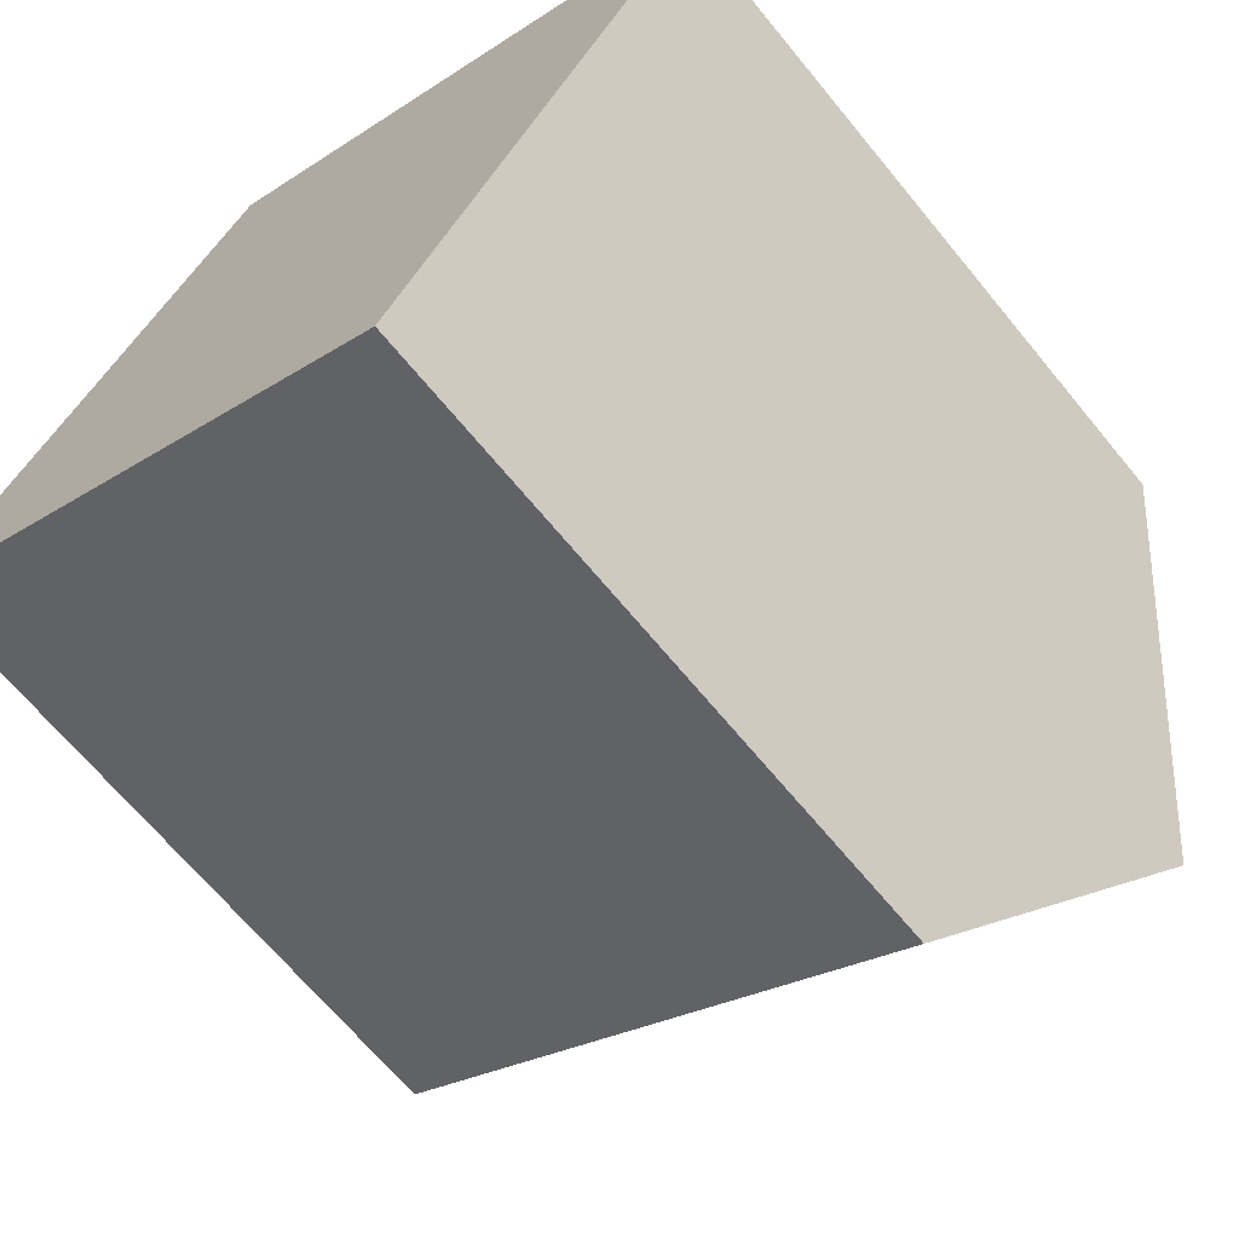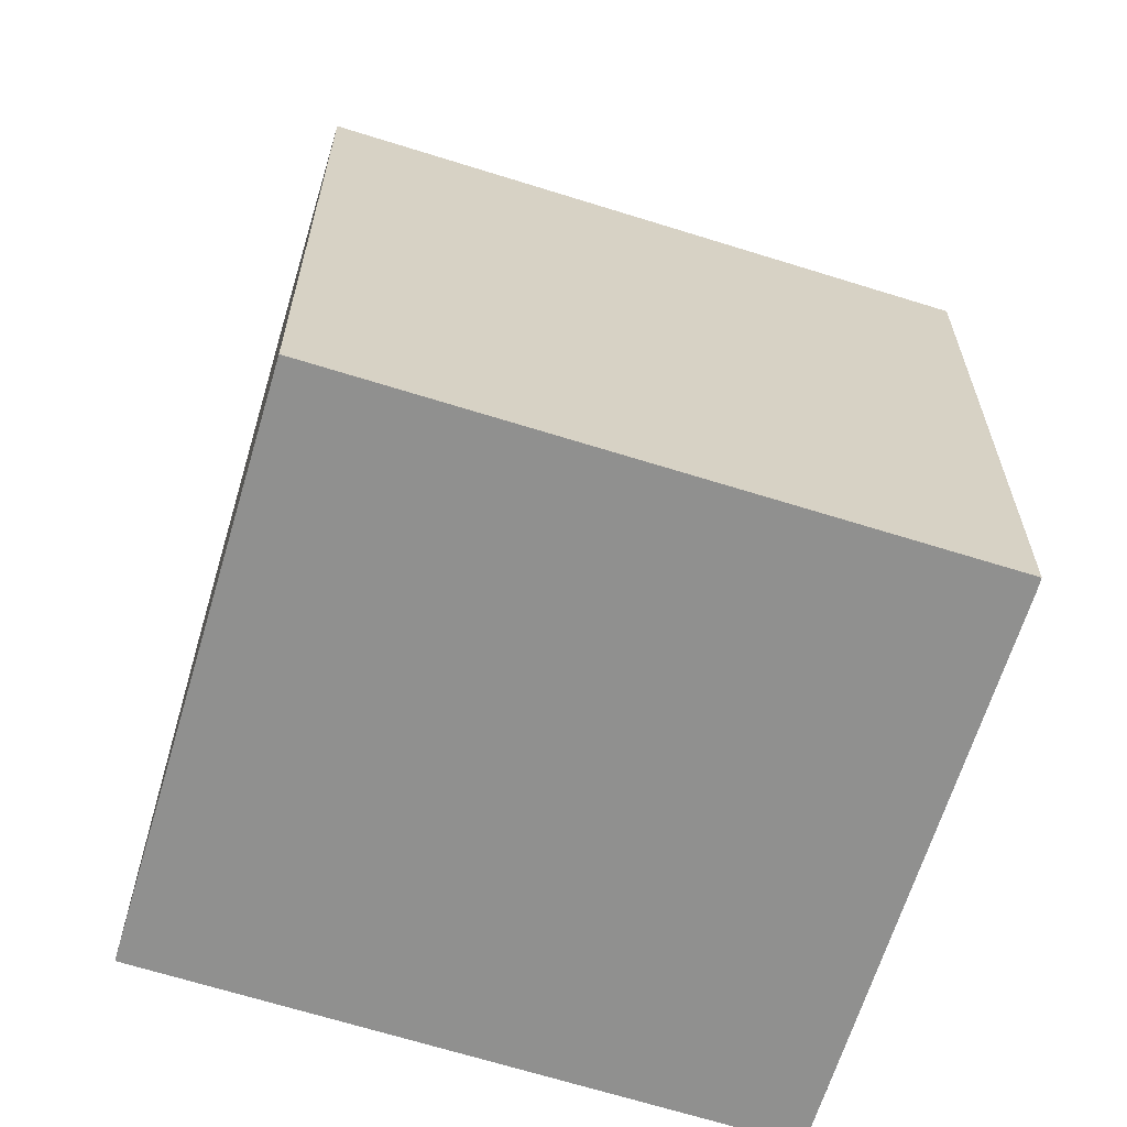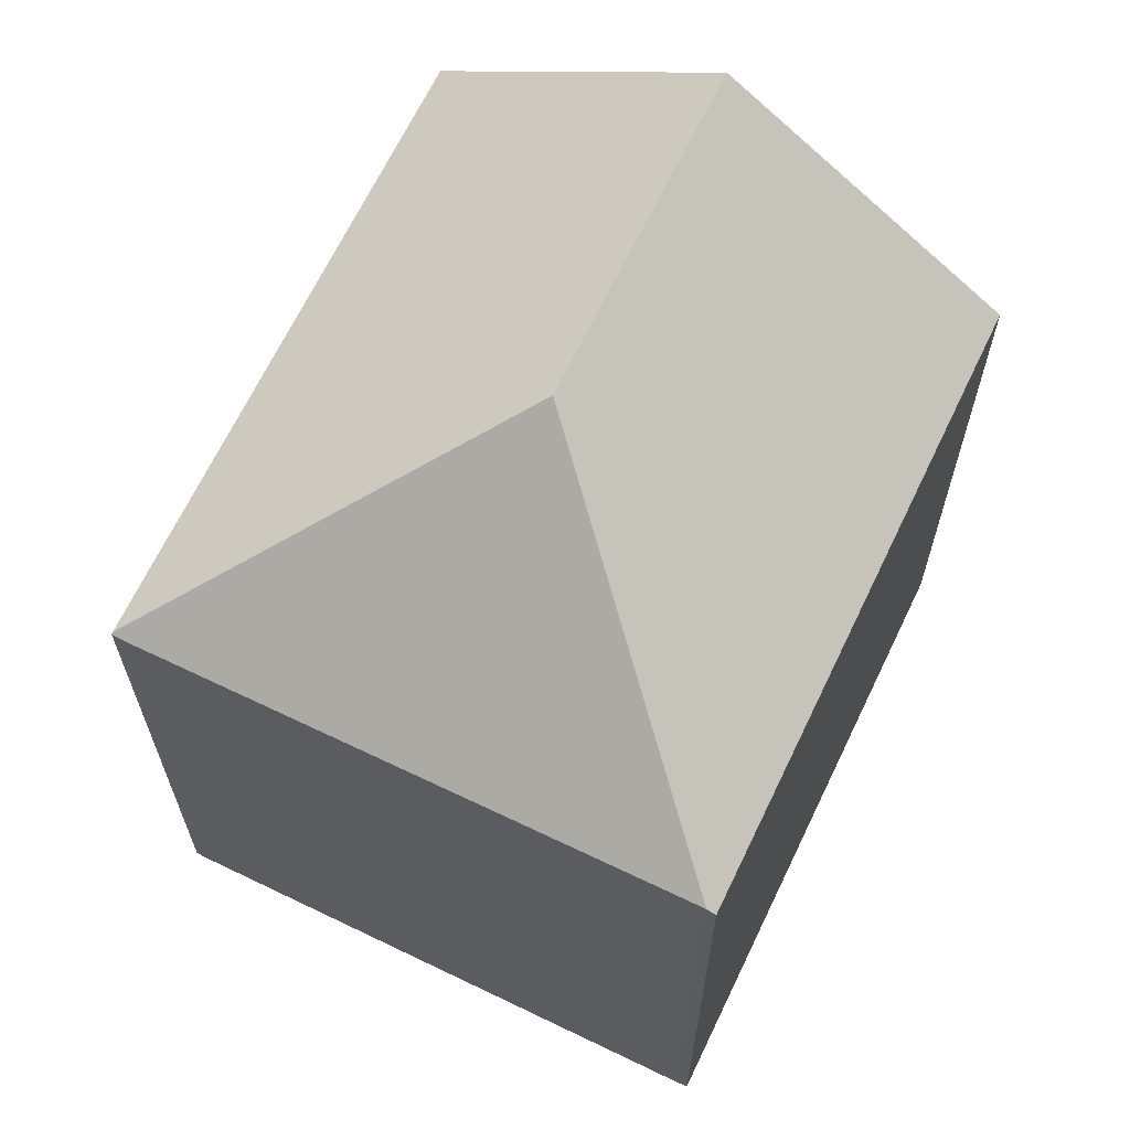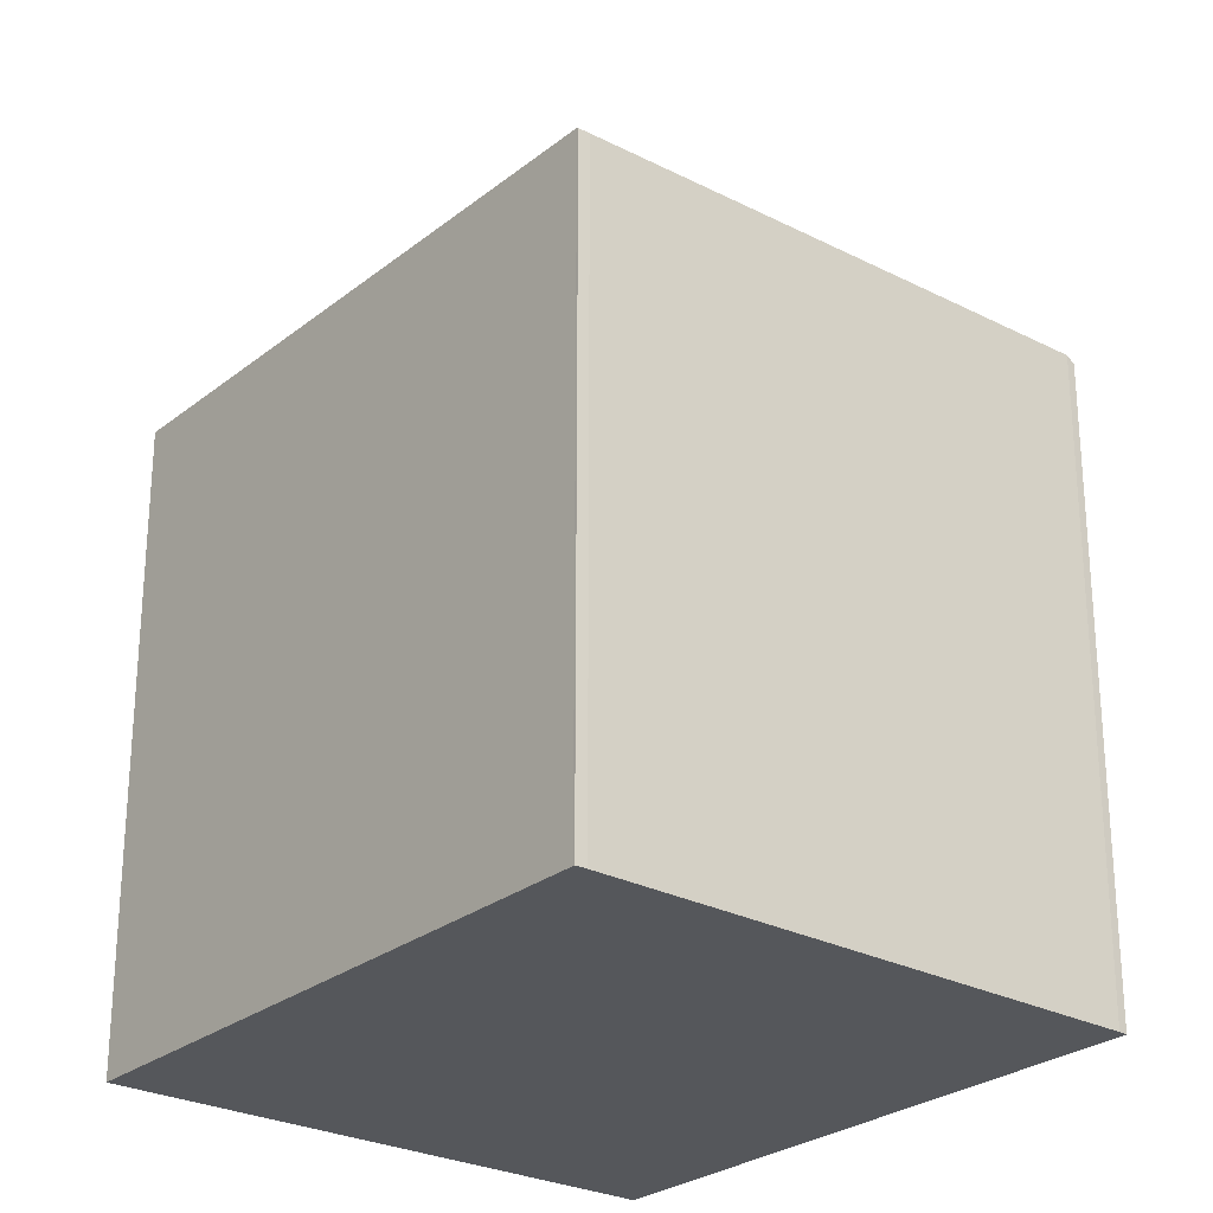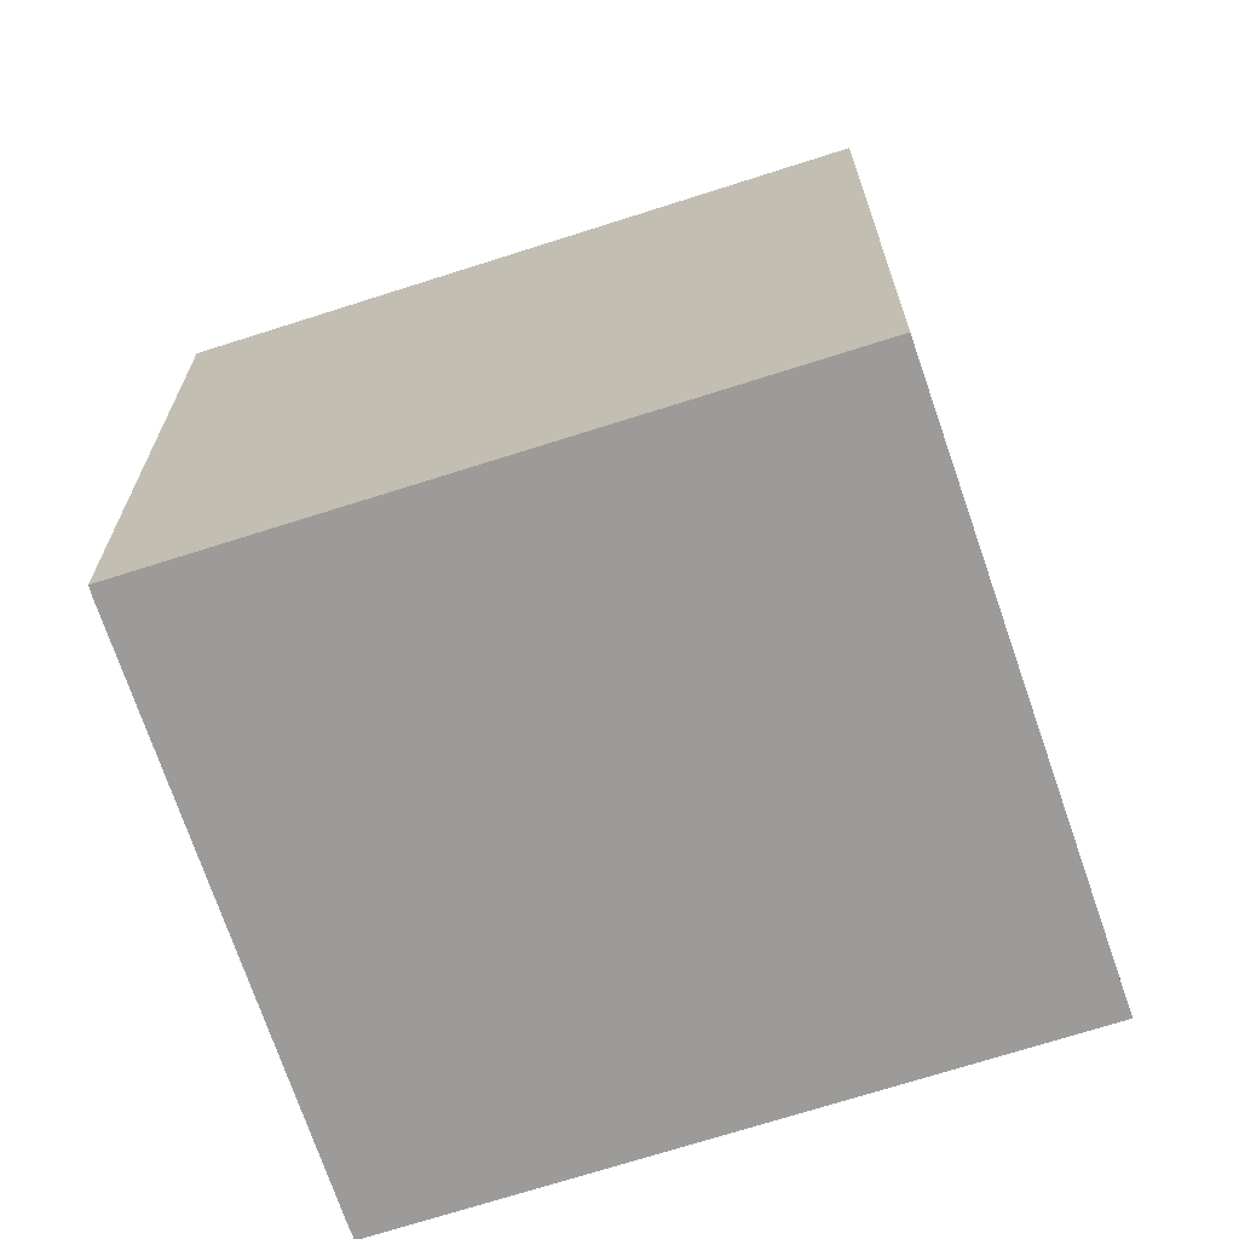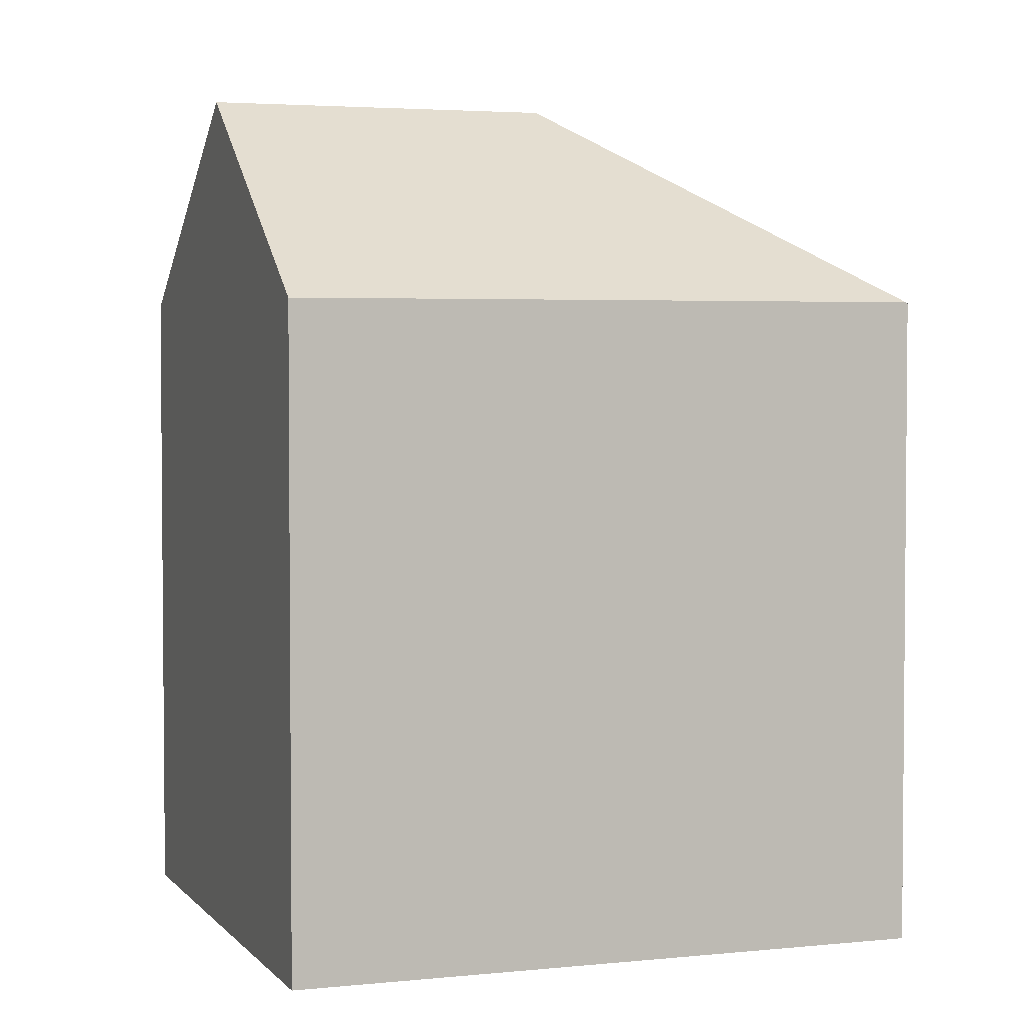
<metadata>
{"format":"obj","ext":"obj","renderer":"f3d","projection":"perspective","resolution":1024,"background":"white","views":[{"elev":-66.7,"azim":39.3,"up":"+Z"},{"elev":-65.5,"azim":-165.6,"up":"+Y"},{"elev":67.1,"azim":-32.3,"up":"+Y"},{"elev":-26.8,"azim":-97.5,"up":"+Y"},{"elev":-69.9,"azim":49.9,"up":"+Y"},{"elev":3.4,"azim":-168.3,"up":"+Y"}]}
</metadata>
<code>
v  4.315 9.187 1.032
v  9.118 6.99 1.736
v  7.511 9.187 -0.959
v  3.335 6.971 5.371
v  0.017 6.976 -0.01
v  5.893 6.976 -3.671
v  0.061 6.96 0.109
v  0 6.962 4.263e-16
v  3.278 7.036 5.29
v  0 0 0
v  0.061 -6.674e-18 0.109
v  3.278 -3.239e-16 5.29
v  3.335 -3.289e-16 5.371
v  9.118 -1.063e-16 1.736
v  5.893 2.248e-16 -3.671
v  7.511 5.872e-17 -0.959
v  0.017 6.123e-19 -0.01
g defaultobject
f 1 2 3
f 2 1 4
f 5 3 6
f 3 5 1
f 7 5 8
f 5 7 1
f 1 7 9
f 1 9 4
f 10 7 8
f 7 10 11
f 7 12 9
f 12 7 11
f 12 4 9
f 4 12 13
f 4 14 2
f 14 4 13
f 2 6 3
f 6 2 14
f 6 14 15
f 15 14 16
f 17 8 5
f 8 17 10
f 15 5 6
f 5 15 17
f 10 17 11
f 12 14 13
f 14 12 16
f 16 12 11
f 16 11 15
f 15 11 17

</code>
